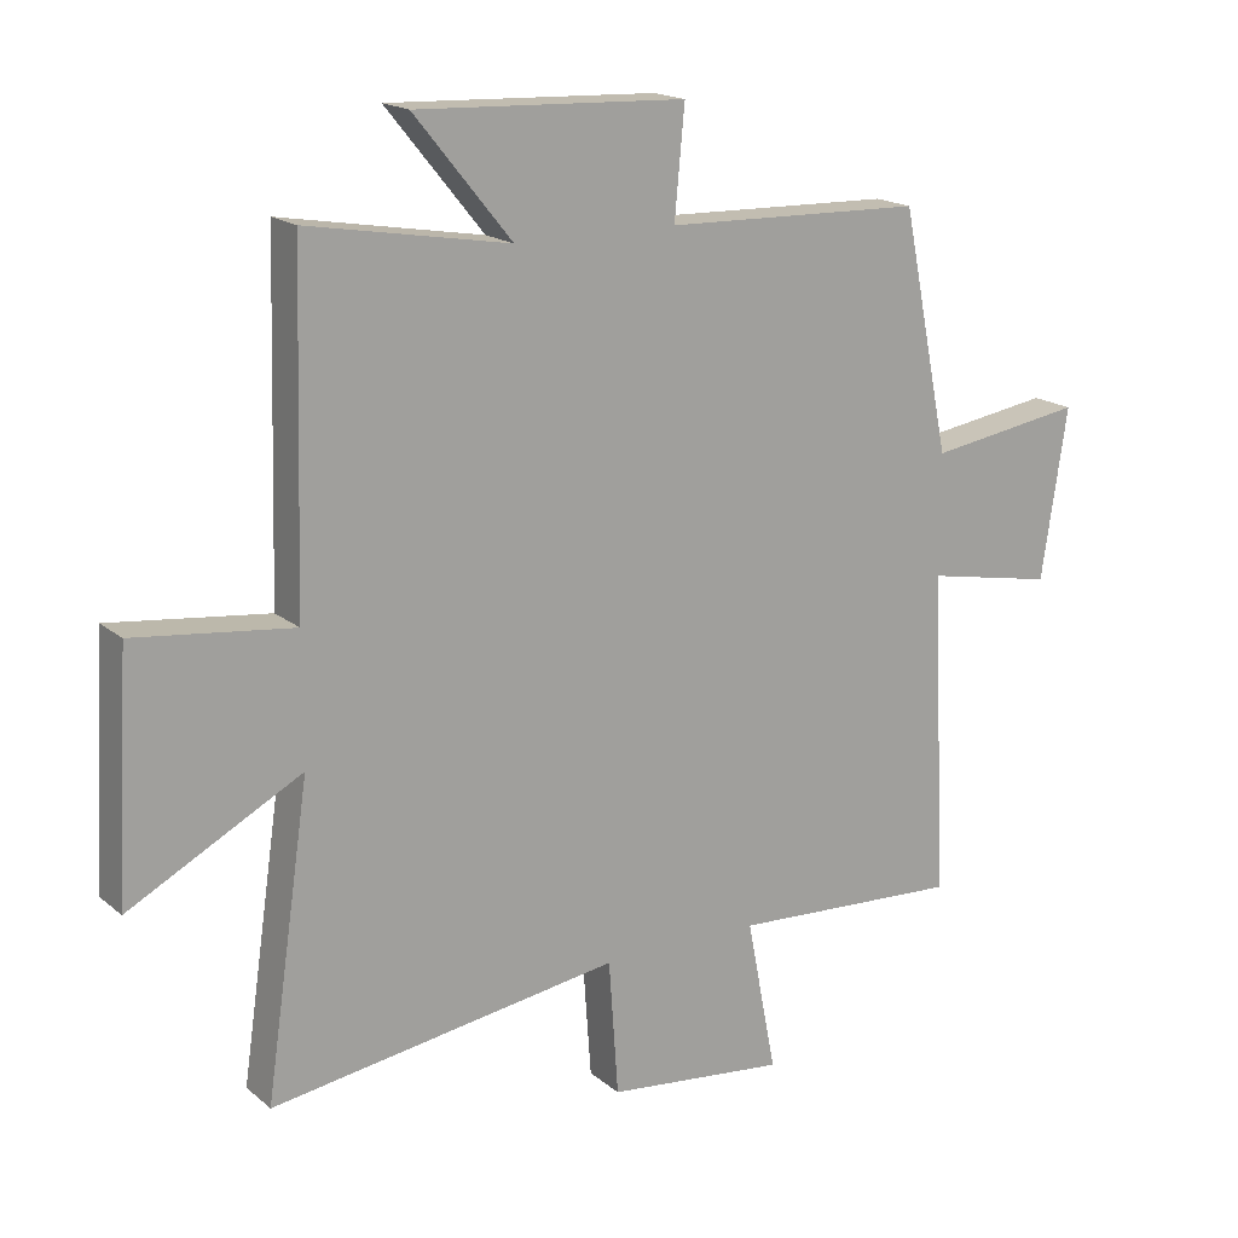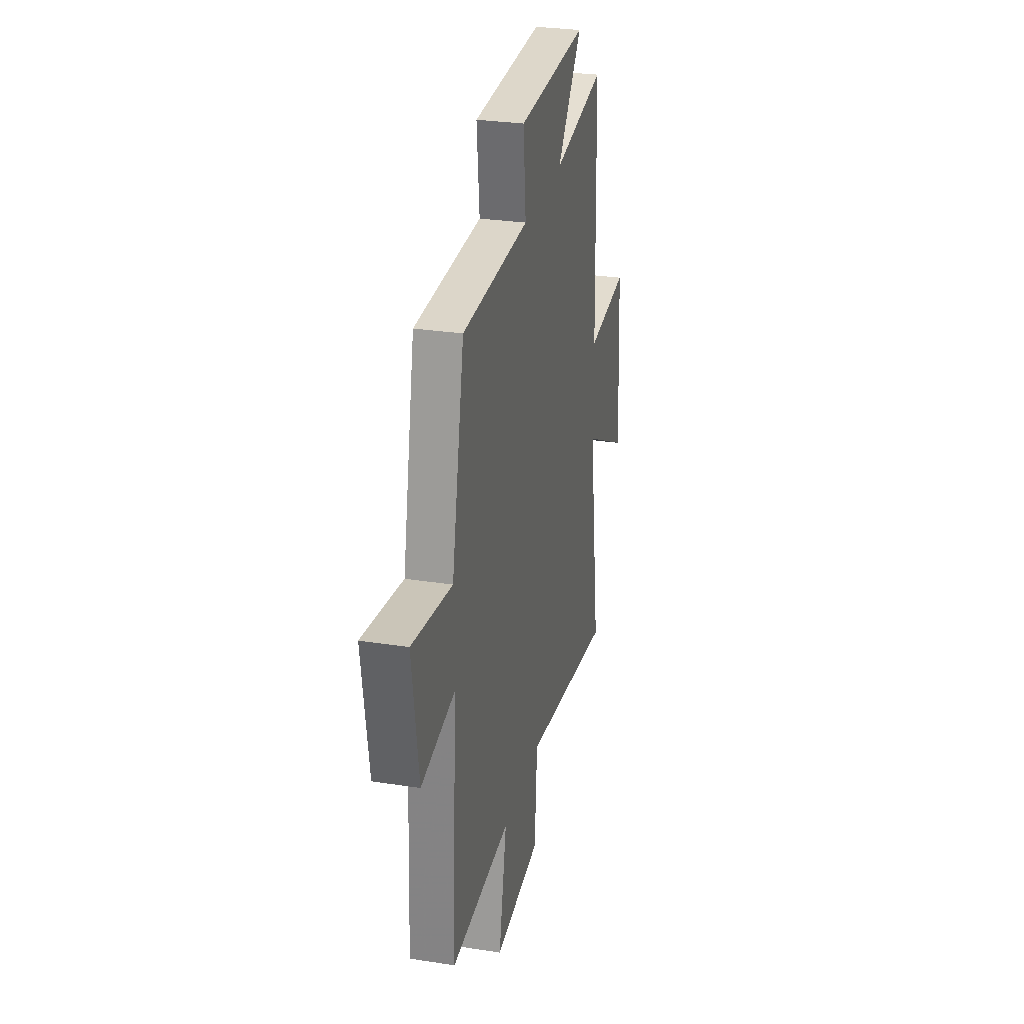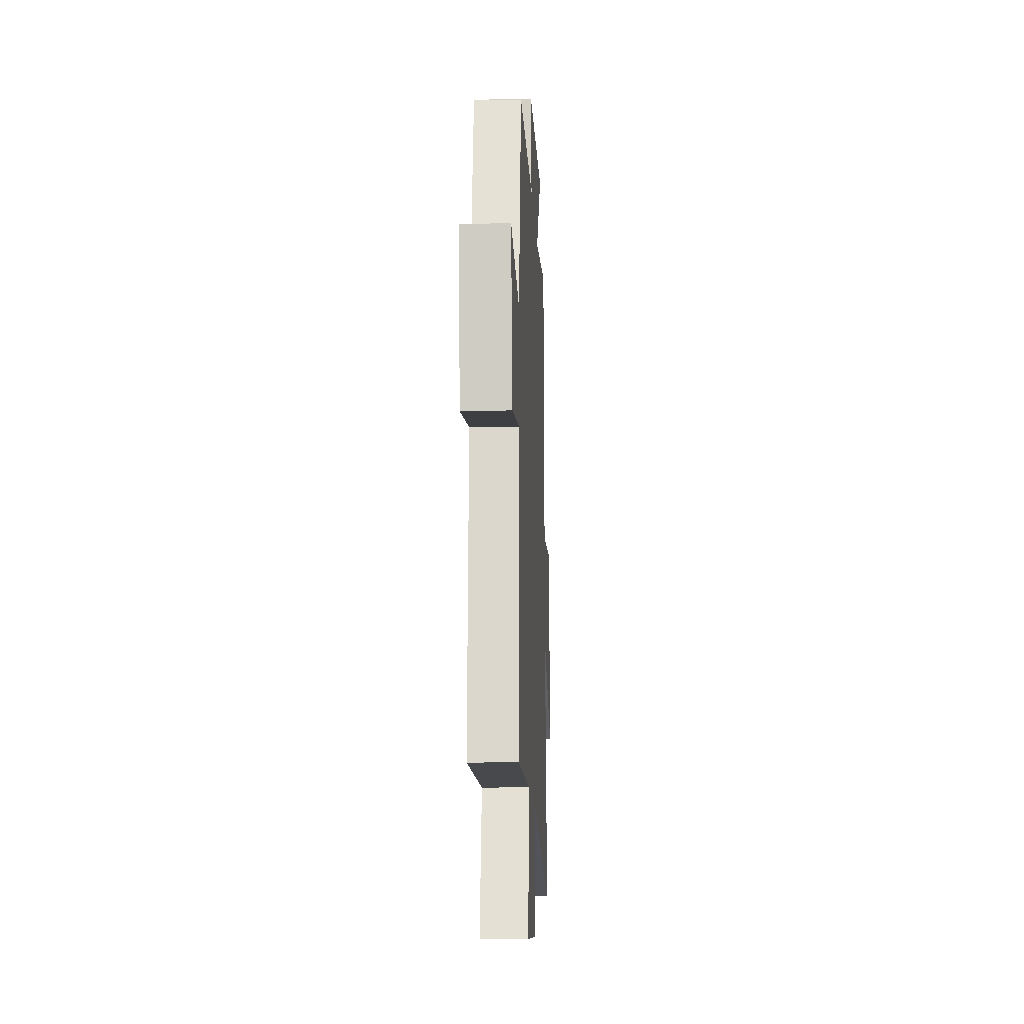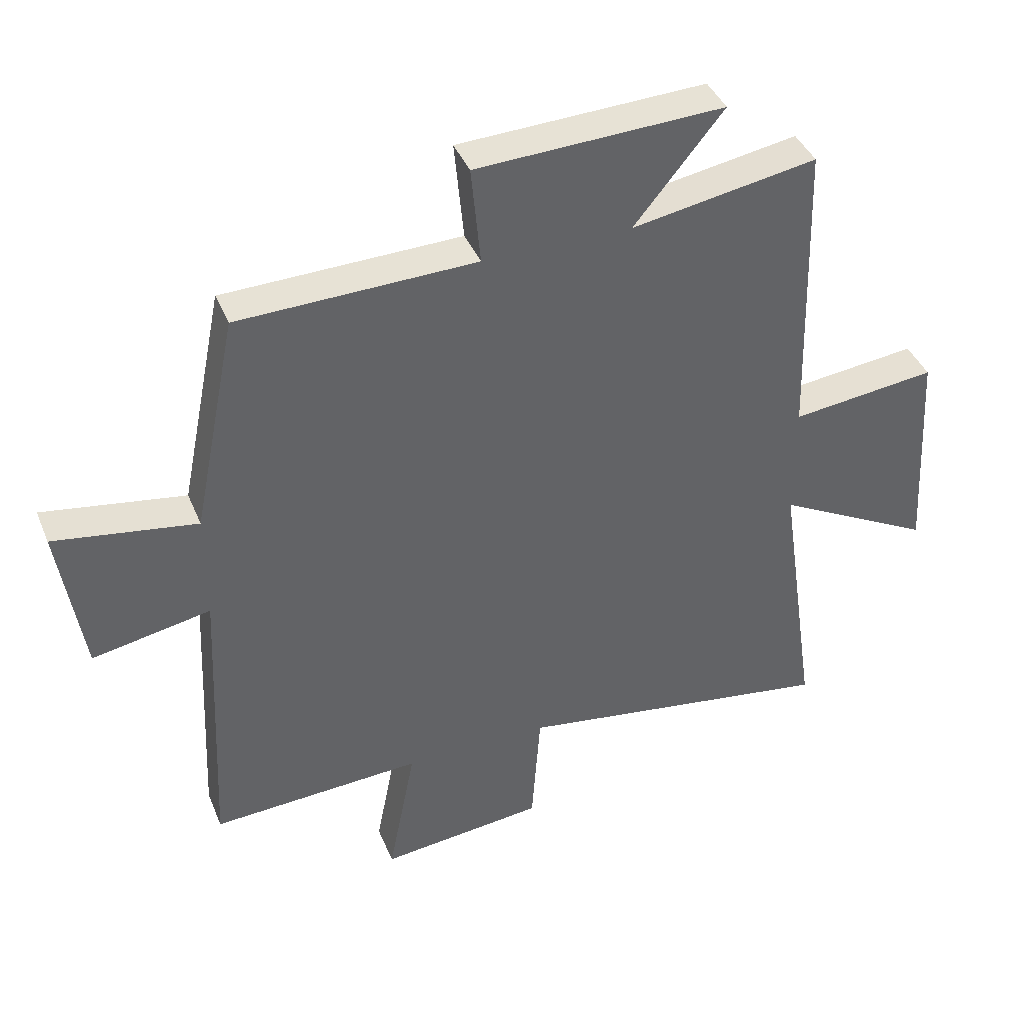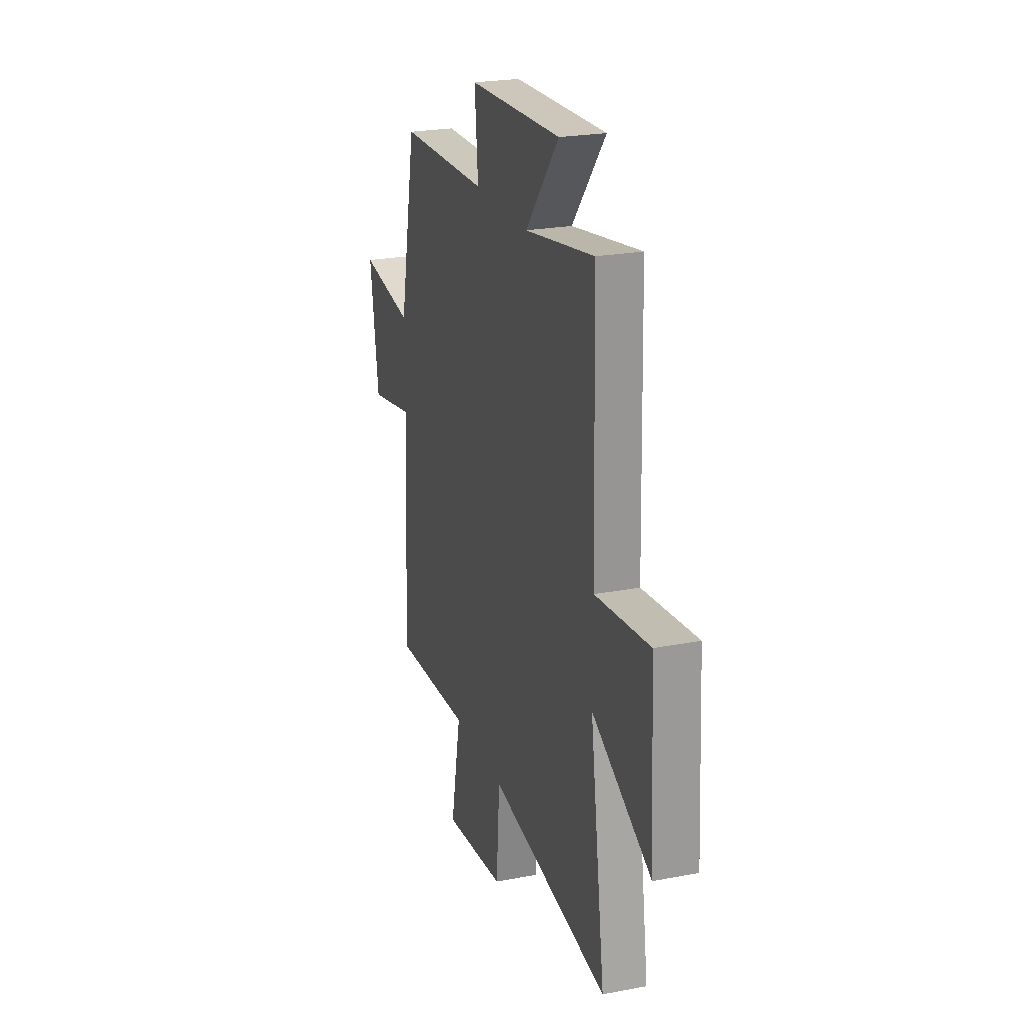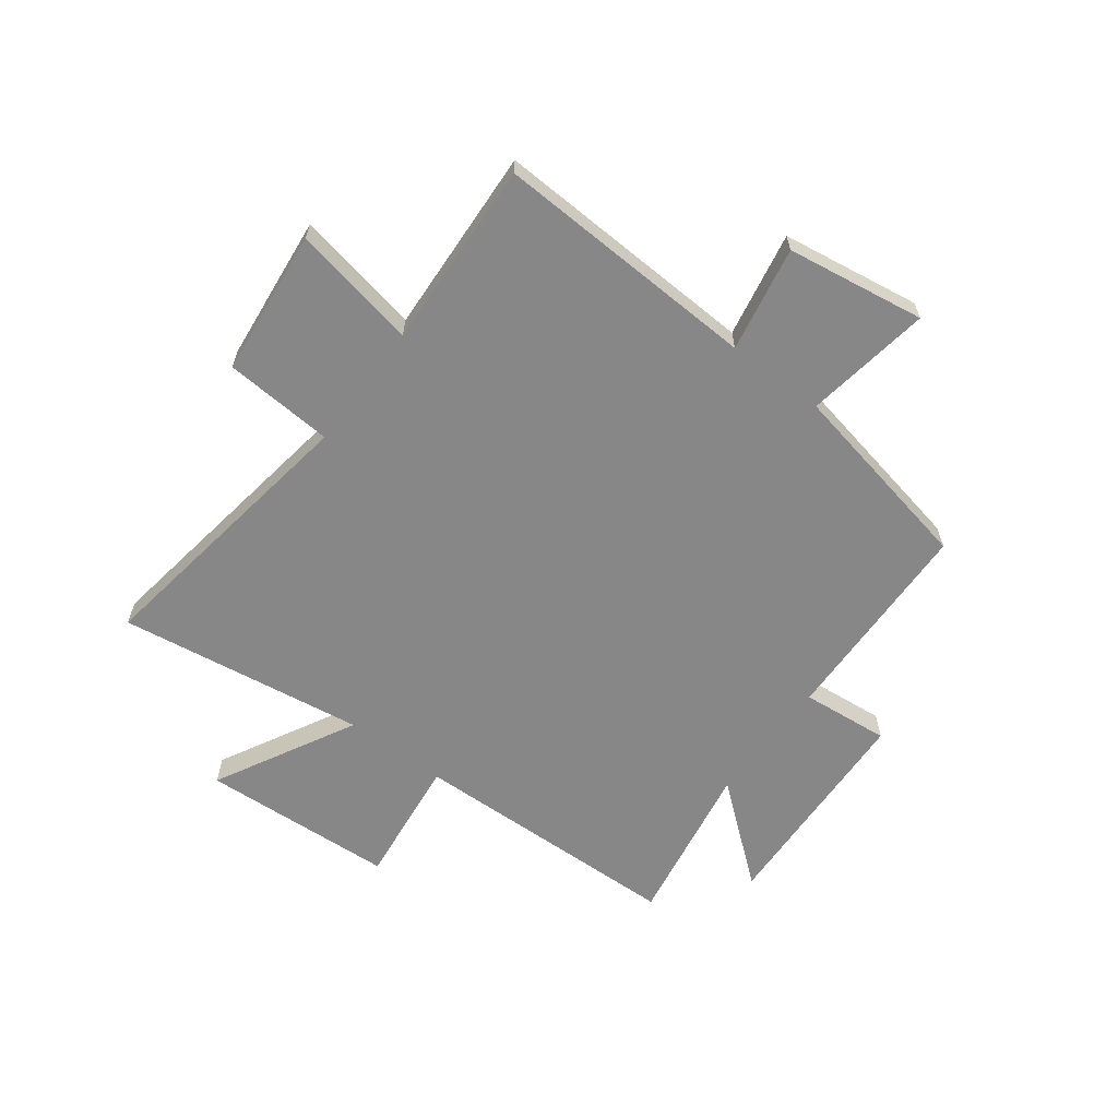
<metadata>
{"format":"obj","ext":"obj","renderer":"f3d","projection":"perspective","resolution":1024,"background":"white","views":[{"elev":17.5,"azim":147.2,"up":"+Z"},{"elev":28.8,"azim":-76.9,"up":"+Z"},{"elev":-15.1,"azim":-87.2,"up":"+Z"},{"elev":40.6,"azim":-21.1,"up":"+Z"},{"elev":23.7,"azim":72.2,"up":"+Z"},{"elev":-62.5,"azim":-126.9,"up":"+Y"}]}
</metadata>
<code>
v 0.486 0.07 0.551
v 0.5 0.07 0.056
v 0.733 0.07 0.083
v 0.753 0.07 -0.267
v 0.5 0.07 -0.132
v 0.565 0.07 -0.578
v 0.051 0.07 -0.5
v 0.037 0.07 -0.698
v -0.227 0.07 -0.726
v -0.183 0.07 -0.5
v -0.522 0.07 -0.518
v -0.5 0.07 -0.04
v -0.69 0.07 -0.076
v -0.728 0.07 0.174
v -0.5 0.07 0.138
v -0.429 0.07 0.49
v -0.049 0.07 0.5
v -0.064 0.07 0.659
v 0.332 0.07 0.675
v 0.189 0.07 0.5
v 0.486 0 0.551
v 0.5 0 0.056
v 0.733 0 0.083
v 0.753 0 -0.267
v 0.5 0 -0.132
v 0.565 0 -0.578
v 0.051 0 -0.5
v 0.037 0 -0.698
v -0.227 0 -0.726
v -0.183 0 -0.5
v -0.522 0 -0.518
v -0.5 0 -0.04
v -0.69 0 -0.076
v -0.728 0 0.174
v -0.5 0 0.138
v -0.429 0 0.49
v -0.049 0 0.5
v -0.064 0 0.659
v 0.332 0 0.675
v 0.189 0 0.5
f 17 18 19 20
f 15 16 17 20
f 15 20 1 2
f 12 13 14 15
f 12 15 2
f 10 11 12 2
f 7 8 9 10
f 7 10 2 3
f 5 6 7
f 5 7 3
f 3 4 5
f 40 39 38 37
f 40 37 36 35
f 22 21 40 35
f 35 34 33 32
f 22 35 32
f 22 32 31 30
f 30 29 28 27
f 23 22 30 27
f 27 26 25
f 23 27 25
f 25 24 23
f 1 21 22 2
f 2 22 23 3
f 3 23 24 4
f 4 24 25 5
f 5 25 26 6
f 6 26 27 7
f 7 27 28 8
f 8 28 29 9
f 9 29 30 10
f 10 30 31 11
f 11 31 32 12
f 12 32 33 13
f 13 33 34 14
f 14 34 35 15
f 15 35 36 16
f 16 36 37 17
f 17 37 38 18
f 18 38 39 19
f 19 39 40 20
f 20 40 21 1

</code>
